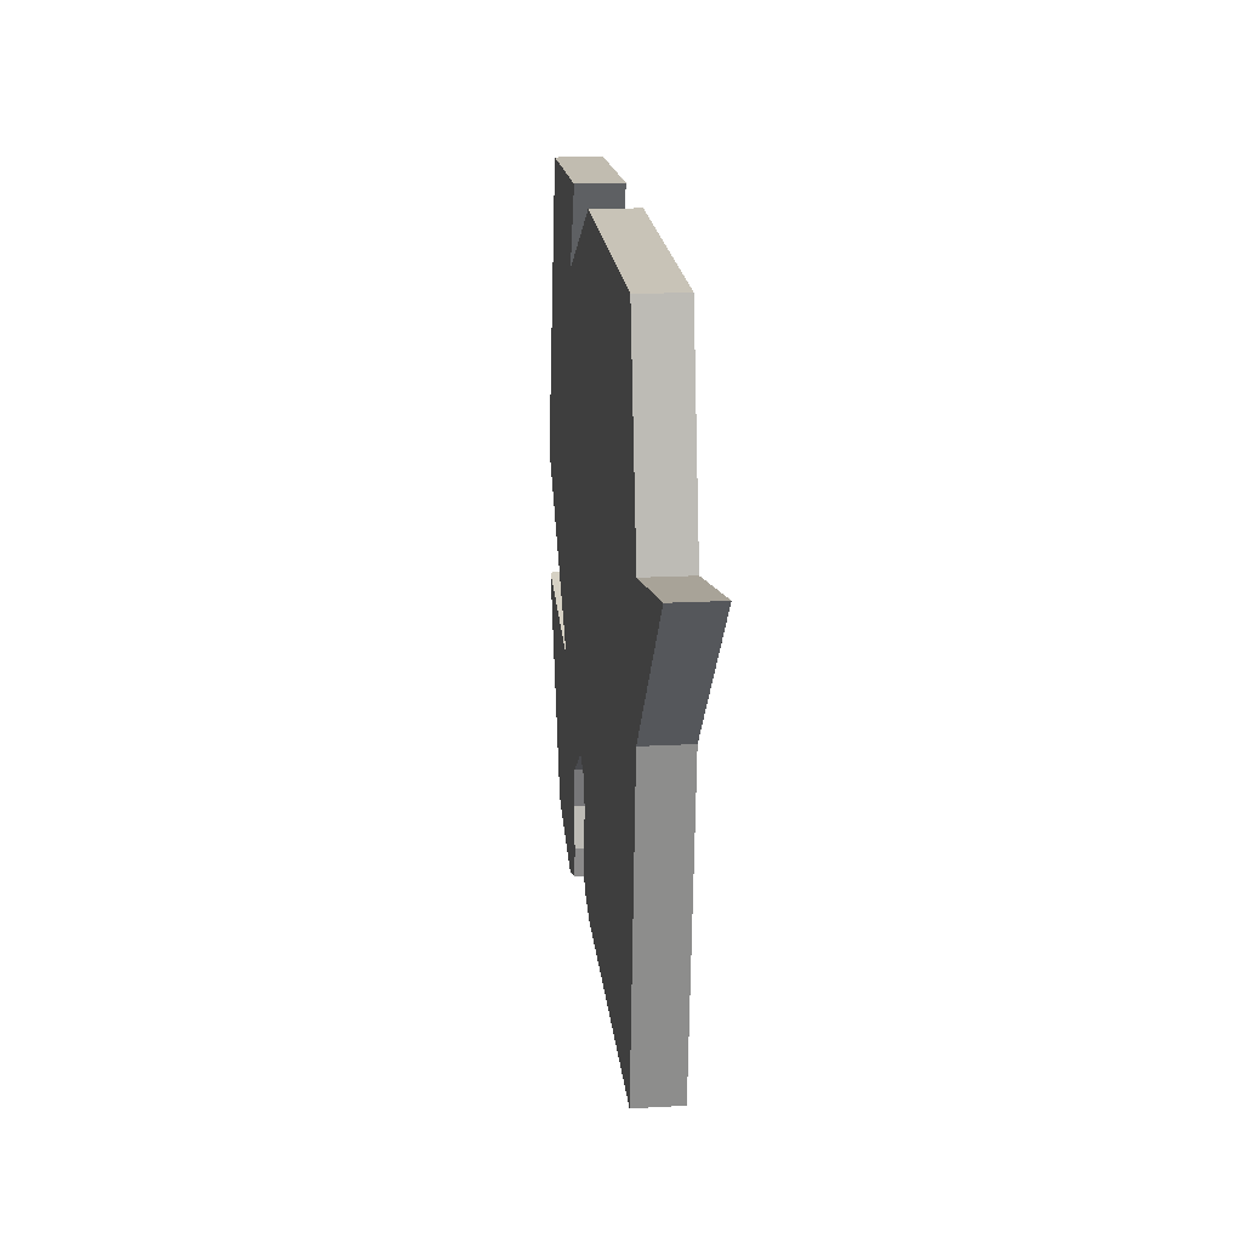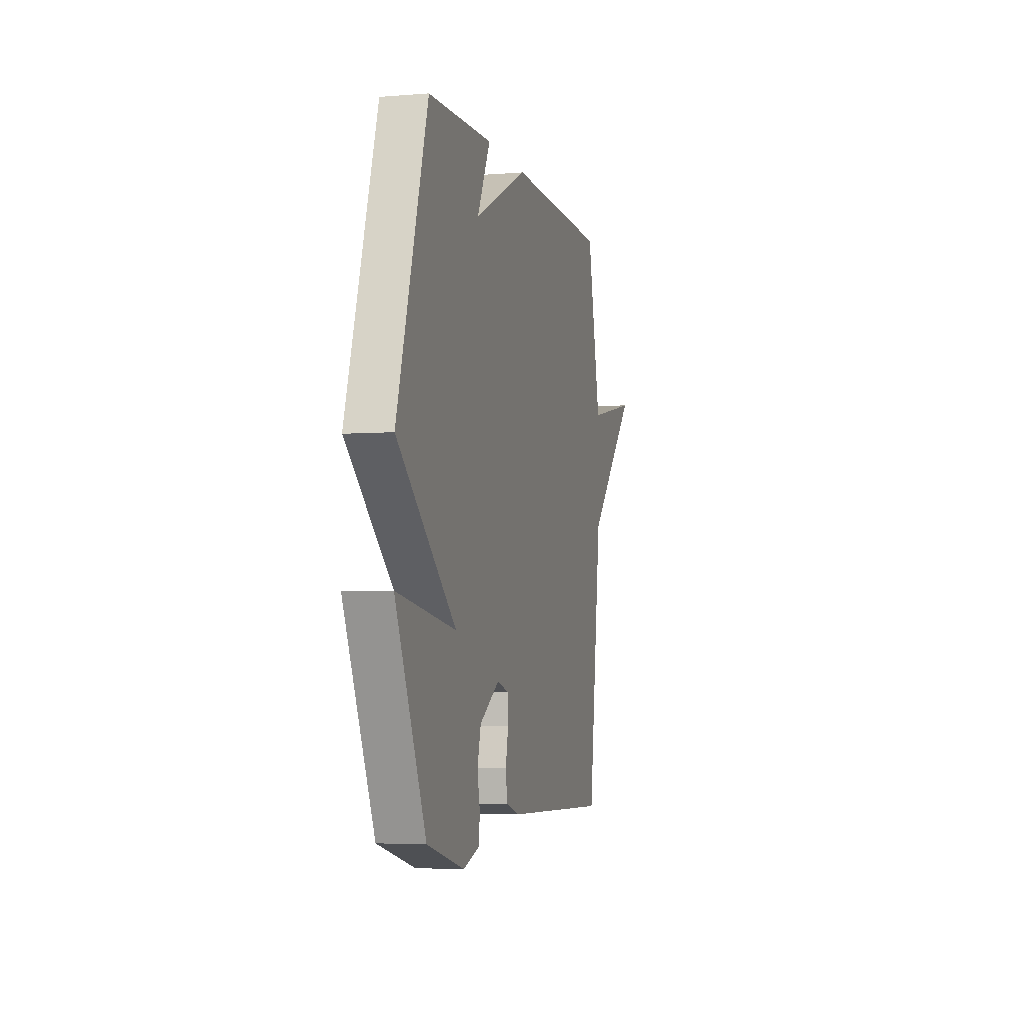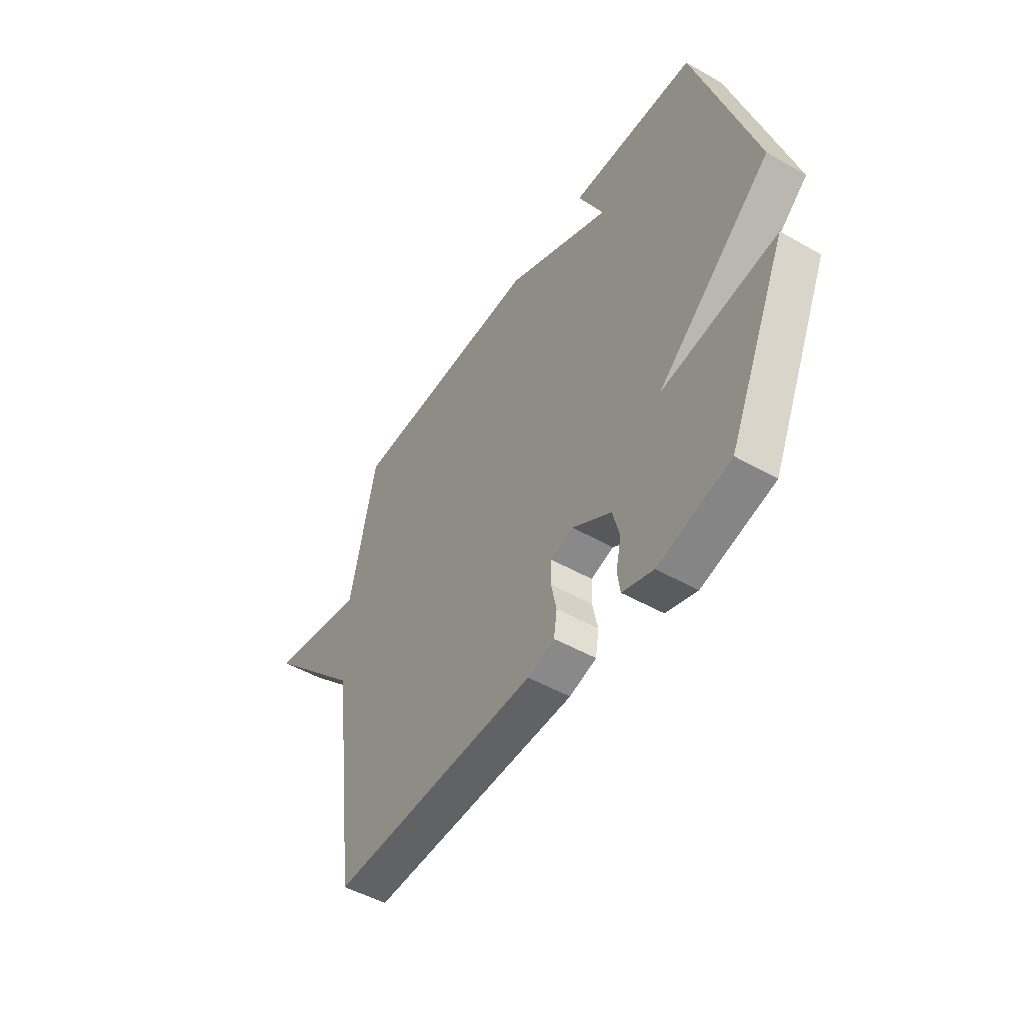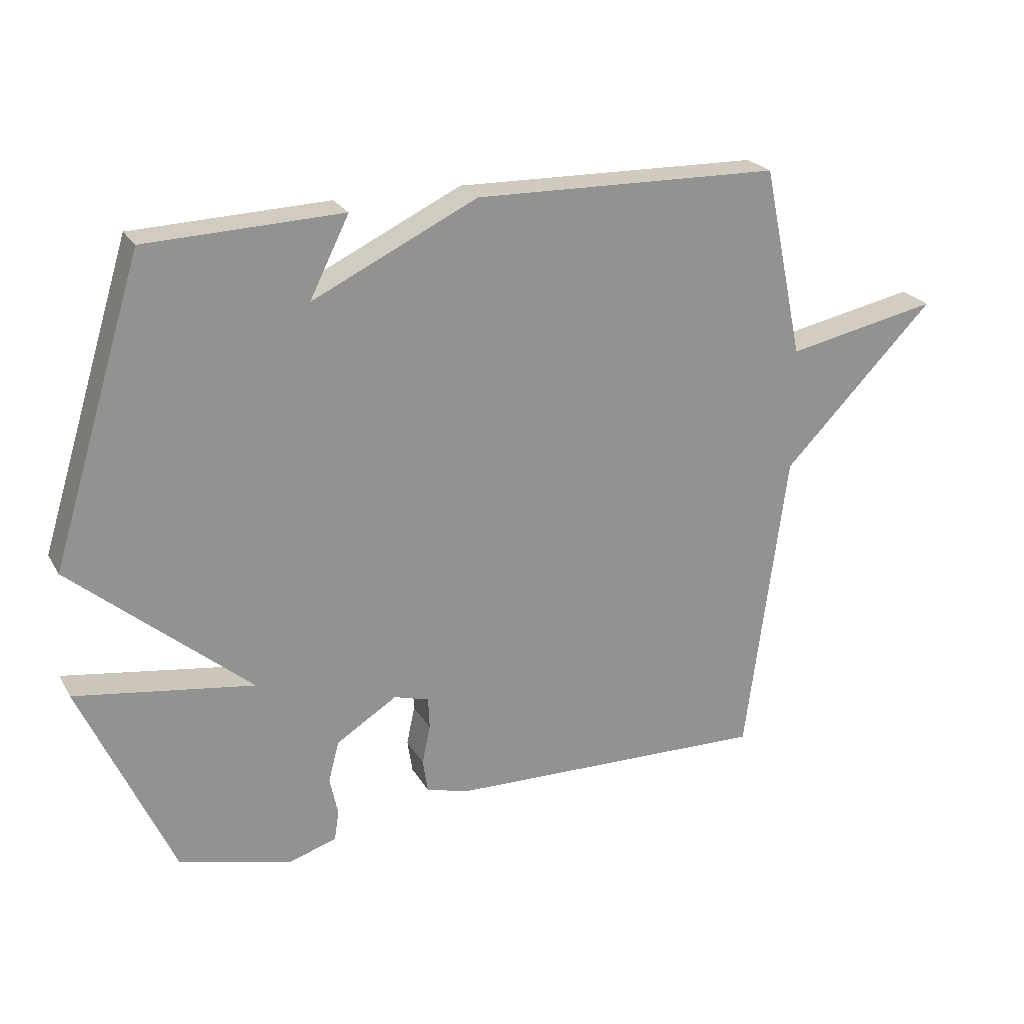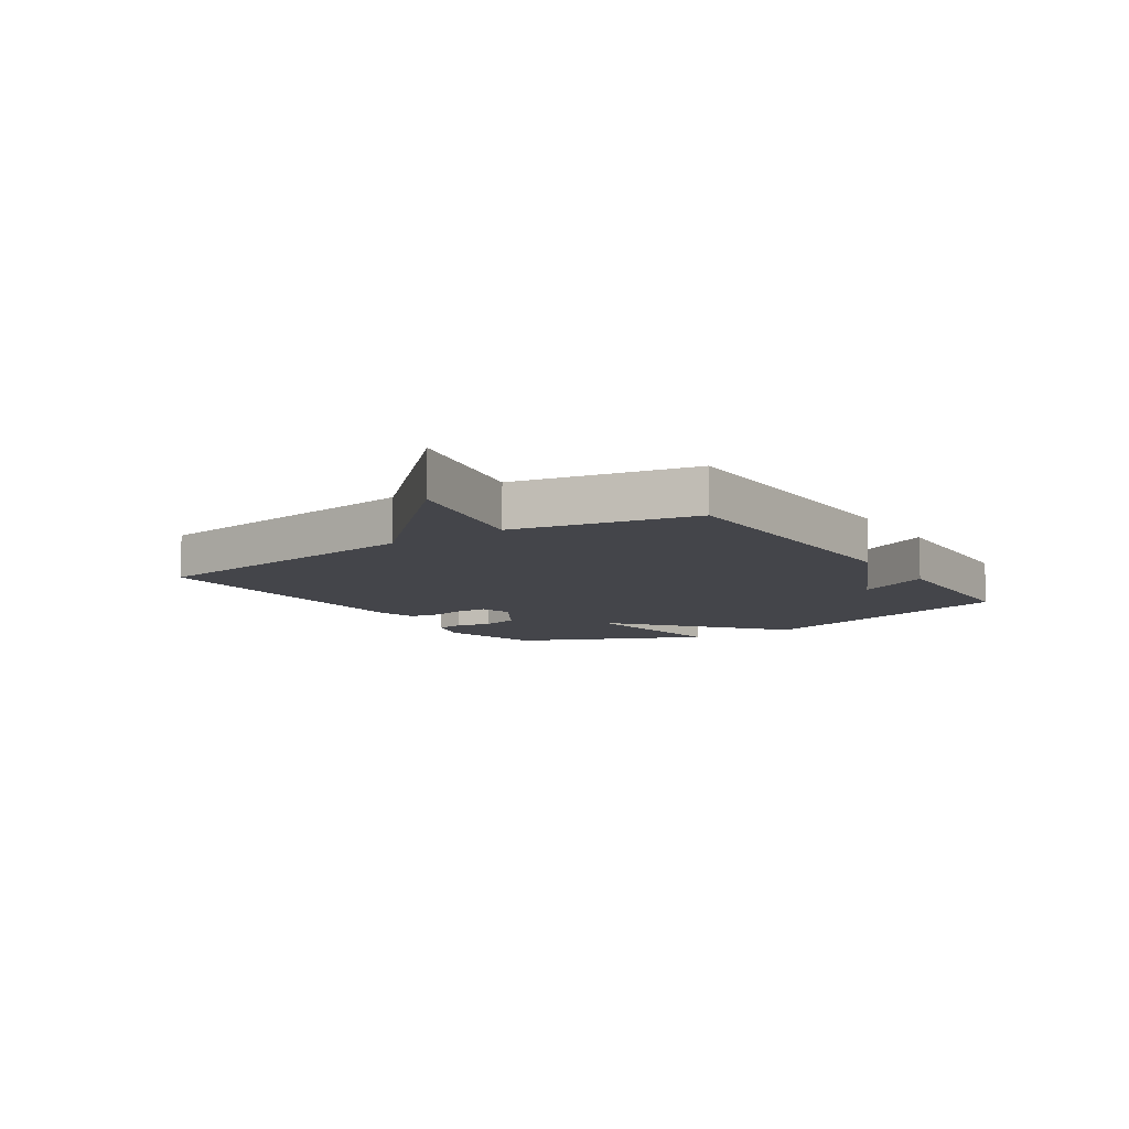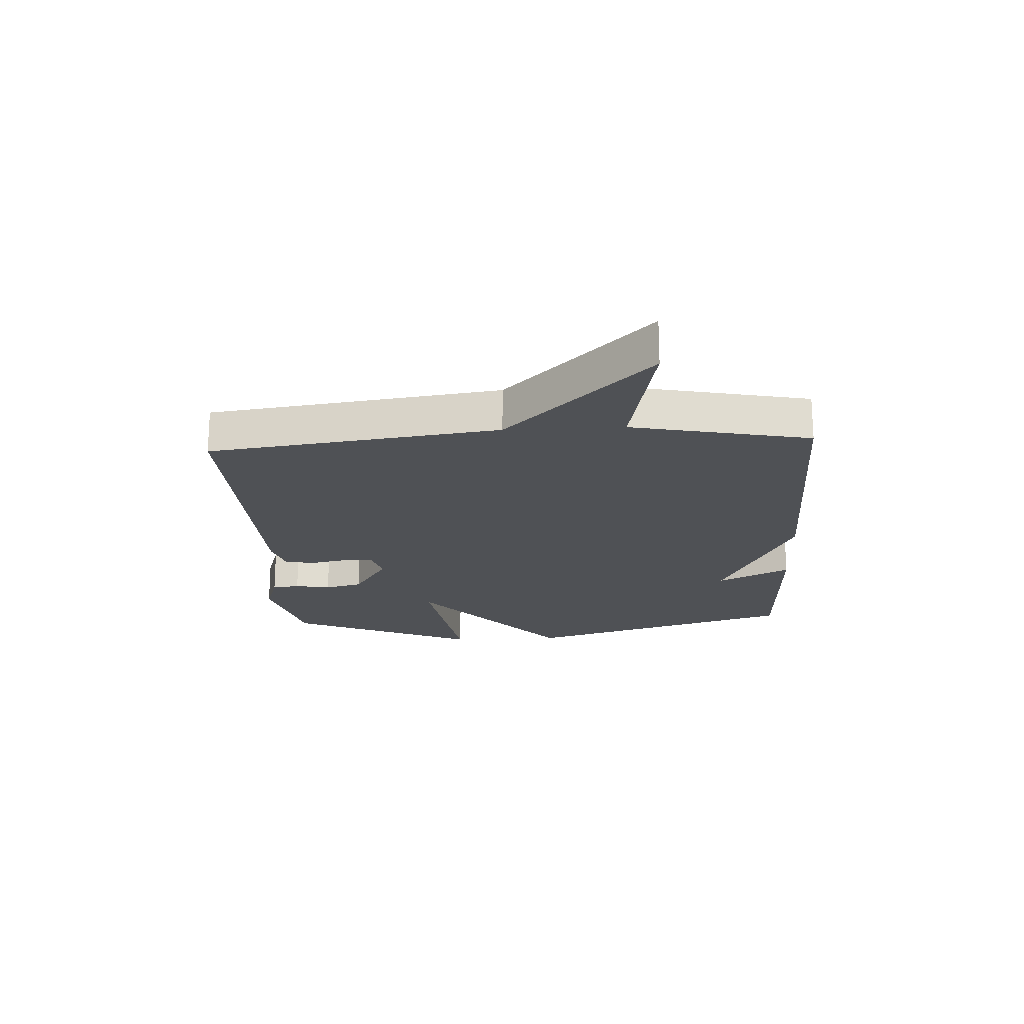
<metadata>
{"format":"obj","ext":"obj","renderer":"f3d","projection":"perspective","resolution":1024,"background":"white","views":[{"elev":18.4,"azim":-96.1,"up":"+Z"},{"elev":-4.7,"azim":104.5,"up":"+Z"},{"elev":-49.2,"azim":57.7,"up":"+Z"},{"elev":23.7,"azim":156.7,"up":"+Z"},{"elev":-9.3,"azim":-56.5,"up":"+Y"},{"elev":-20.0,"azim":-86.7,"up":"+Y"}]}
</metadata>
<code>
v 0.5 0.07 0.5
v 0.646 0.07 0.025
v 0.362 0.07 -0.217
v 0.646 0.07 -0.175
v 0.5 0.07 -0.5
v 0.321 0.07 -0.546
v 0.244 0.07 -0.521
v 0.237 0.07 -0.473
v 0.25 0.07 -0.412
v 0.233 0.07 -0.347
v 0.136 0.07 -0.286
v 0.08 0.07 -0.302
v 0.078 0.07 -0.353
v 0.091 0.07 -0.415
v 0.083 0.07 -0.468
v 0.016 0.07 -0.487
v -0.5 0.07 -0.5
v -0.565 0.07 -0.005
v -0.808 0.07 0.244
v -0.565 0.07 0.195
v -0.5 0.07 0.5
v -0.012 0.07 0.511
v 0.251 0.07 0.385
v 0.188 0.07 0.511
v 0.5 0 0.5
v 0.646 0 0.025
v 0.362 0 -0.217
v 0.646 0 -0.175
v 0.5 0 -0.5
v 0.321 0 -0.546
v 0.244 0 -0.521
v 0.237 0 -0.473
v 0.25 0 -0.412
v 0.233 0 -0.347
v 0.136 0 -0.286
v 0.08 0 -0.302
v 0.078 0 -0.353
v 0.091 0 -0.415
v 0.083 0 -0.468
v 0.016 0 -0.487
v -0.5 0 -0.5
v -0.565 0 -0.005
v -0.808 0 0.244
v -0.565 0 0.195
v -0.5 0 0.5
v -0.012 0 0.511
v 0.251 0 0.385
v 0.188 0 0.511
f 23 24 1 2
f 23 2 3
f 22 23 3
f 21 22 3
f 20 21 3
f 18 19 20 3
f 16 17 18
f 15 16 18
f 14 15 18
f 13 14 18
f 12 13 18
f 11 12 18 3
f 3 4 5
f 11 3 5
f 10 11 5
f 9 10 5 6
f 6 7 8 9
f 26 25 48 47
f 27 26 47
f 27 47 46
f 27 46 45
f 27 45 44
f 27 44 43 42
f 42 41 40
f 42 40 39
f 42 39 38
f 42 38 37
f 42 37 36
f 27 42 36 35
f 29 28 27
f 29 27 35
f 29 35 34
f 30 29 34 33
f 33 32 31 30
f 1 25 26 2
f 2 26 27 3
f 3 27 28 4
f 4 28 29 5
f 5 29 30 6
f 6 30 31 7
f 7 31 32 8
f 8 32 33 9
f 9 33 34 10
f 10 34 35 11
f 11 35 36 12
f 12 36 37 13
f 13 37 38 14
f 14 38 39 15
f 15 39 40 16
f 16 40 41 17
f 17 41 42 18
f 18 42 43 19
f 19 43 44 20
f 20 44 45 21
f 21 45 46 22
f 22 46 47 23
f 23 47 48 24
f 24 48 25 1

</code>
